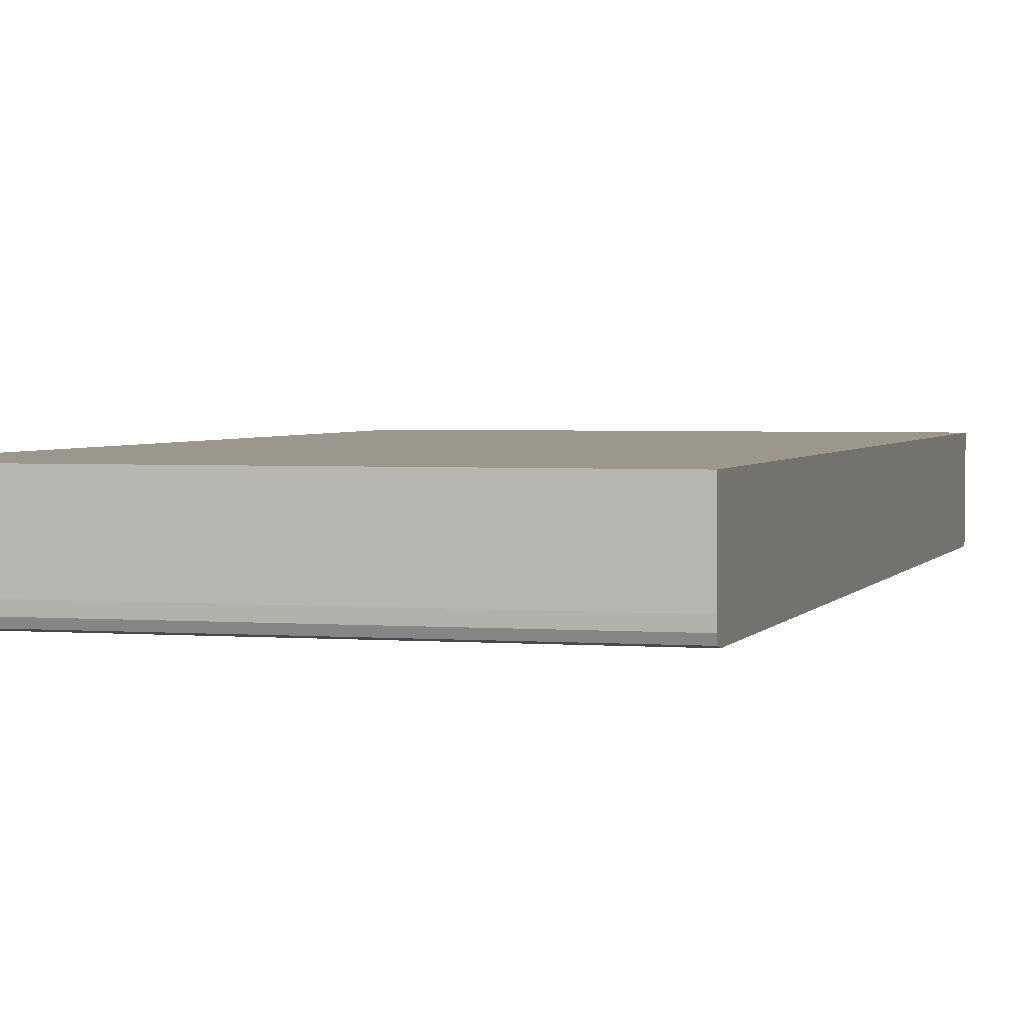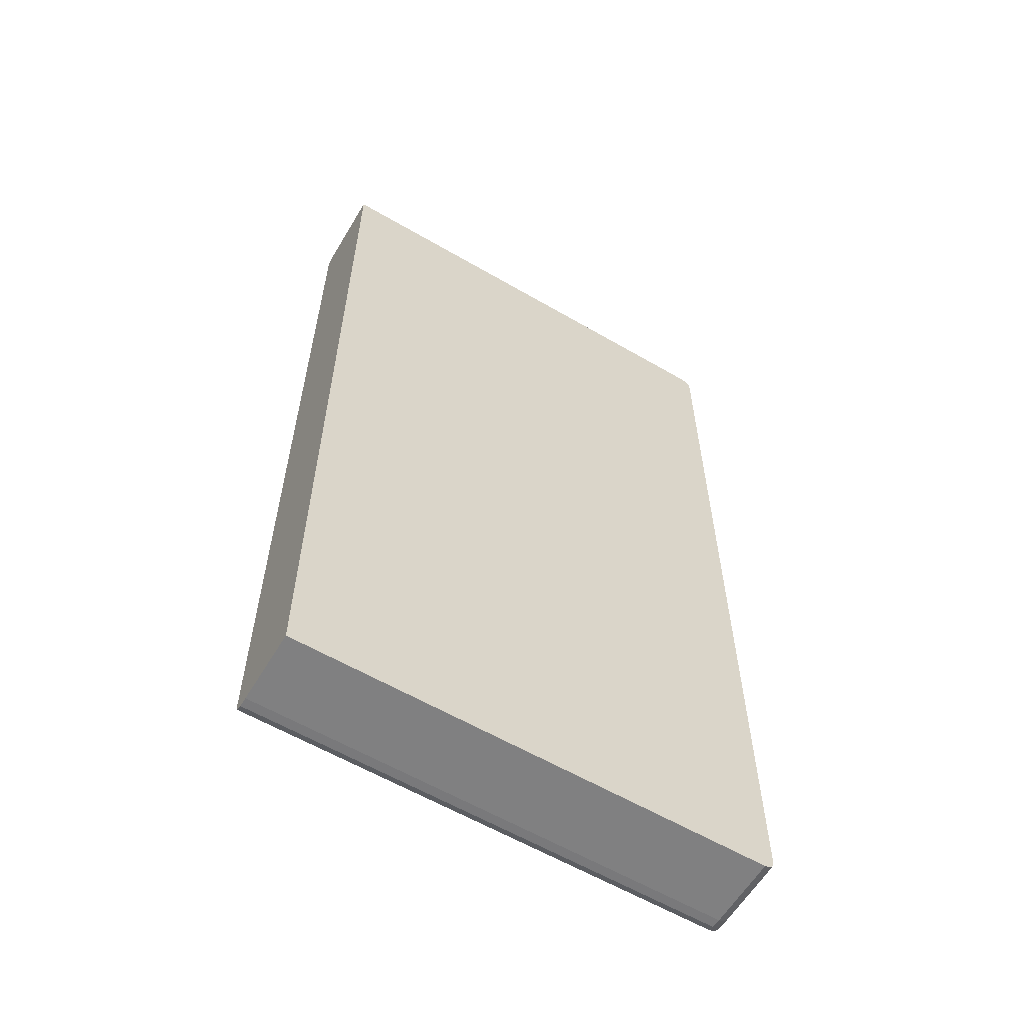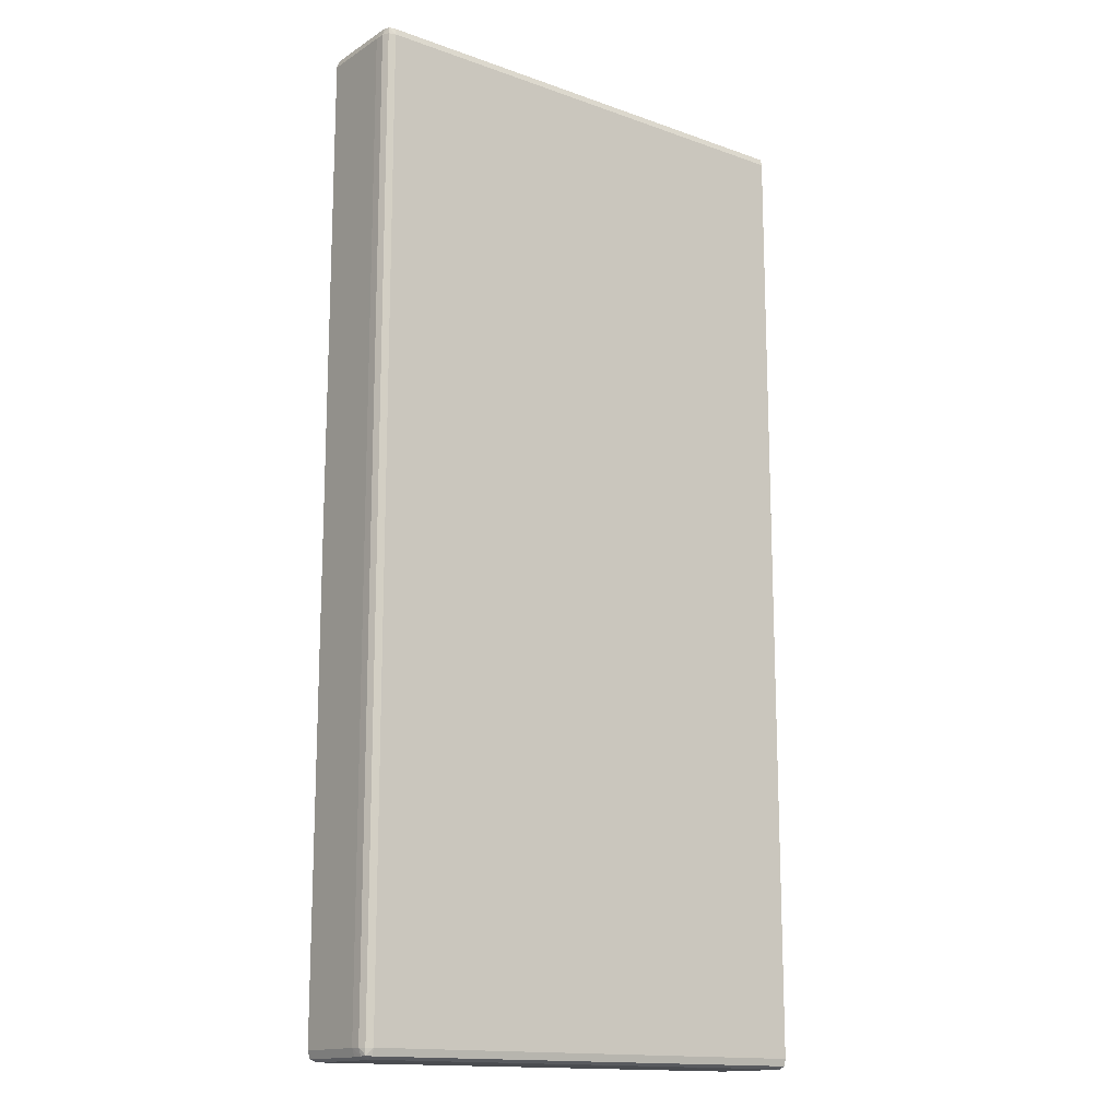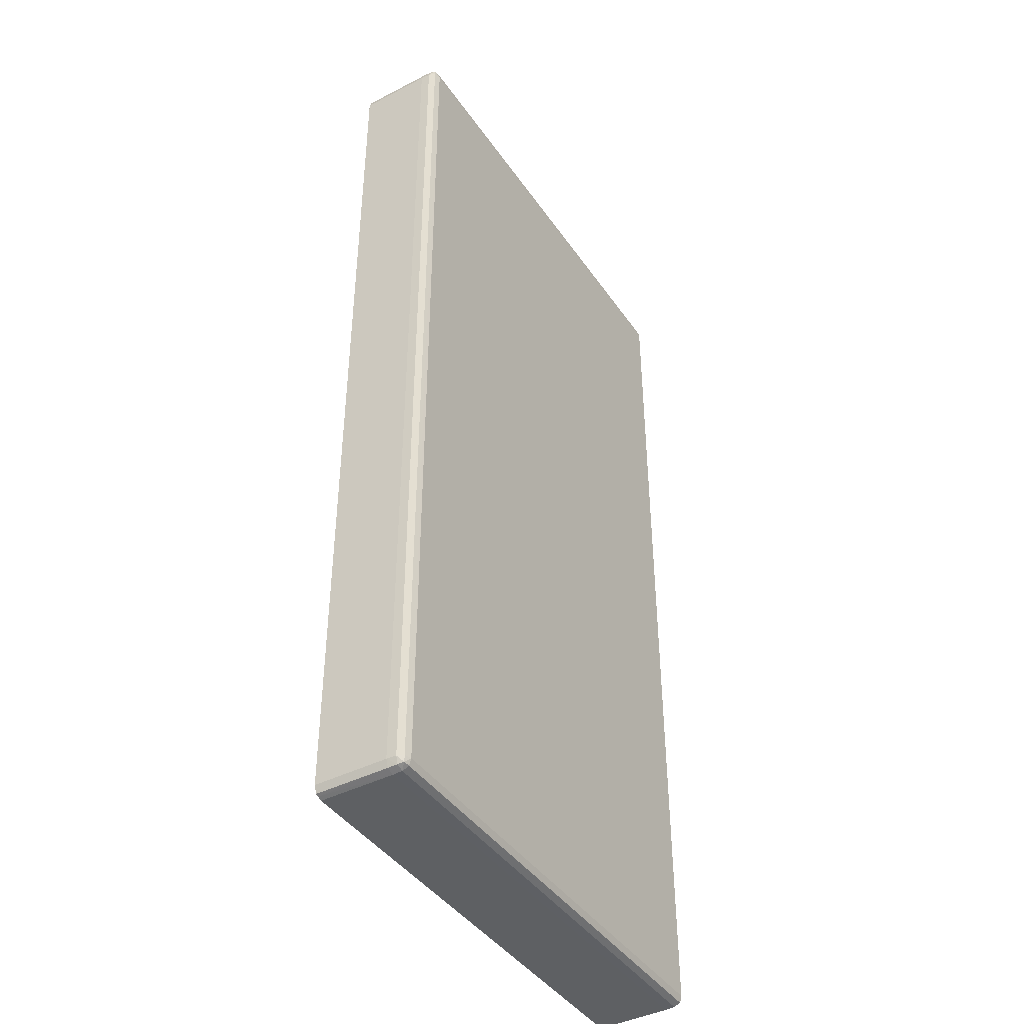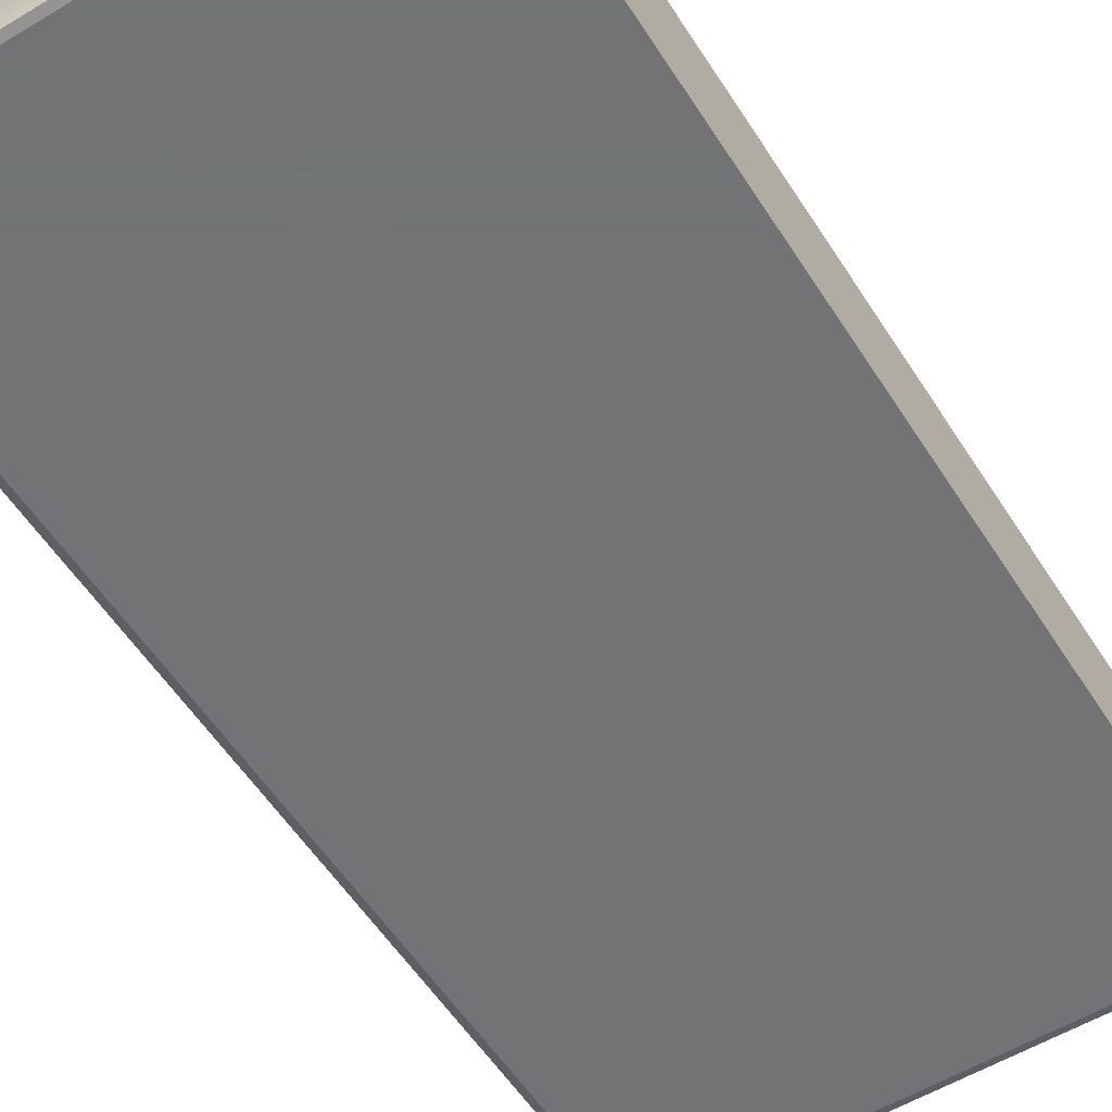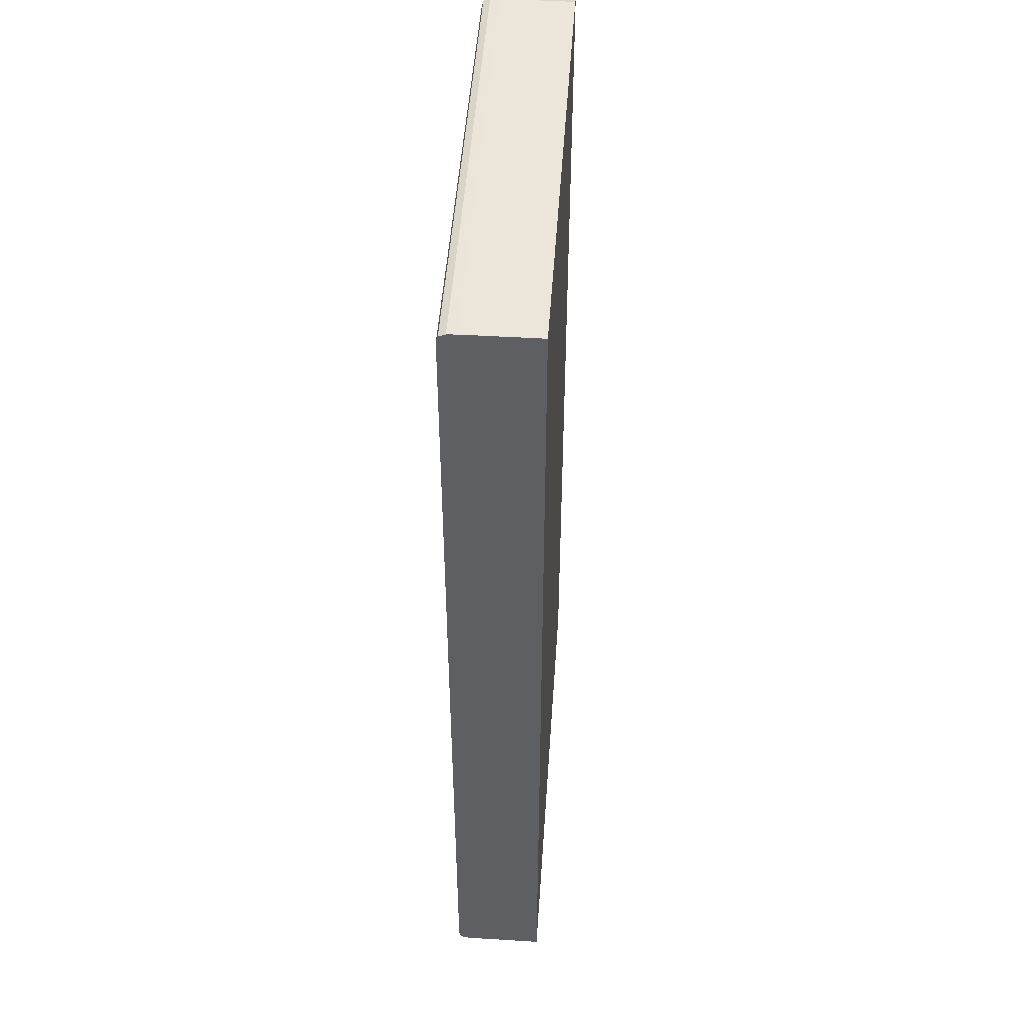
<metadata>
{"format":"obj","ext":"obj","renderer":"f3d","projection":"perspective","resolution":1024,"background":"white","views":[{"elev":2.6,"azim":-164.4,"up":"+Z"},{"elev":-60.0,"azim":-30.8,"up":"+Y"},{"elev":-15.0,"azim":142.7,"up":"+Y"},{"elev":-42.1,"azim":121.7,"up":"+Y"},{"elev":-56.0,"azim":-147.8,"up":"+Z"},{"elev":48.3,"azim":-86.1,"up":"+Y"}]}
</metadata>
<code>
v -0.0003691 -6.065 0.1601
v -0.0003691 -6.065 1.073
v -0.0003691 -6.06 0.04015
v 5.939 -6.065 0.1601
v 5.939 -6.065 1.073
v -0.0003691 6.065 1.073
v 5.939 -6.06 0.04015
v -0.0003691 -6.027 -0.04281
v 6.029 -6.029 0.04015
v 6.032 -6.033 0.1601
v 5.996 -6.046 1.073
v 5.939 6.065 1.073
v -0.0003691 6.065 0.1601
v 5.939 -6.027 -0.04281
v 6.017 -6.017 -0.03511
v -0.0003691 -5.939 -0.06589
v 6.059 -5.939 0.04015
v 6.065 -5.939 0.1601
v 6.045 -5.996 1.073
v 6.032 -6.033 1.073
v 5.939 6.065 0.1601
v 6.032 6.032 1.073
v -0.0003691 6.059 0.04015
v 5.939 -5.939 -0.06589
v 6.026 -5.939 -0.04281
v -0.0003691 5.939 -0.06589
v 6.059 5.939 0.04015
v 6.065 -5.939 1.073
v 6.065 5.939 0.1601
v 6.032 6.032 0.1601
v 6.029 6.029 0.04015
v 5.939 6.059 0.04015
v 6.065 5.939 1.073
v -0.0003691 6.026 -0.04281
v 5.983 0 -0.05418
v 5.939 5.939 -0.06589
v 6.026 5.939 -0.04281
v 6.017 6.017 -0.03511
v 5.939 6.026 -0.04281
f 1 2 6
f 1 6 13
f 1 13 23
f 1 23 34
f 1 34 26
f 1 26 16
f 1 16 8
f 1 8 3
f 1 3 7
f 1 7 4
f 1 4 5
f 1 5 2
f 2 5 11
f 2 11 20
f 2 20 19
f 2 19 28
f 2 28 33
f 2 33 22
f 2 22 12
f 2 12 6
f 3 8 14
f 3 14 7
f 4 7 9
f 4 9 10
f 4 10 11
f 4 11 5
f 6 12 21
f 6 21 13
f 7 14 15
f 7 15 9
f 8 16 24
f 8 24 14
f 9 15 17
f 9 17 18
f 9 18 10
f 10 18 19
f 10 19 20
f 10 20 11
f 12 22 30
f 12 30 21
f 13 21 32
f 13 32 23
f 14 24 15
f 15 24 25
f 15 25 17
f 16 26 36
f 16 36 24
f 17 25 37
f 17 37 27
f 17 27 29
f 17 29 18
f 18 28 19
f 18 29 33
f 18 33 28
f 21 30 31
f 21 31 32
f 22 33 29
f 22 29 30
f 23 32 39
f 23 39 34
f 24 35 25
f 24 36 35
f 25 35 37
f 26 34 39
f 26 39 36
f 27 37 38
f 27 38 31
f 27 31 29
f 29 31 30
f 31 38 32
f 32 38 39
f 35 36 37
f 36 39 38
f 36 38 37

</code>
